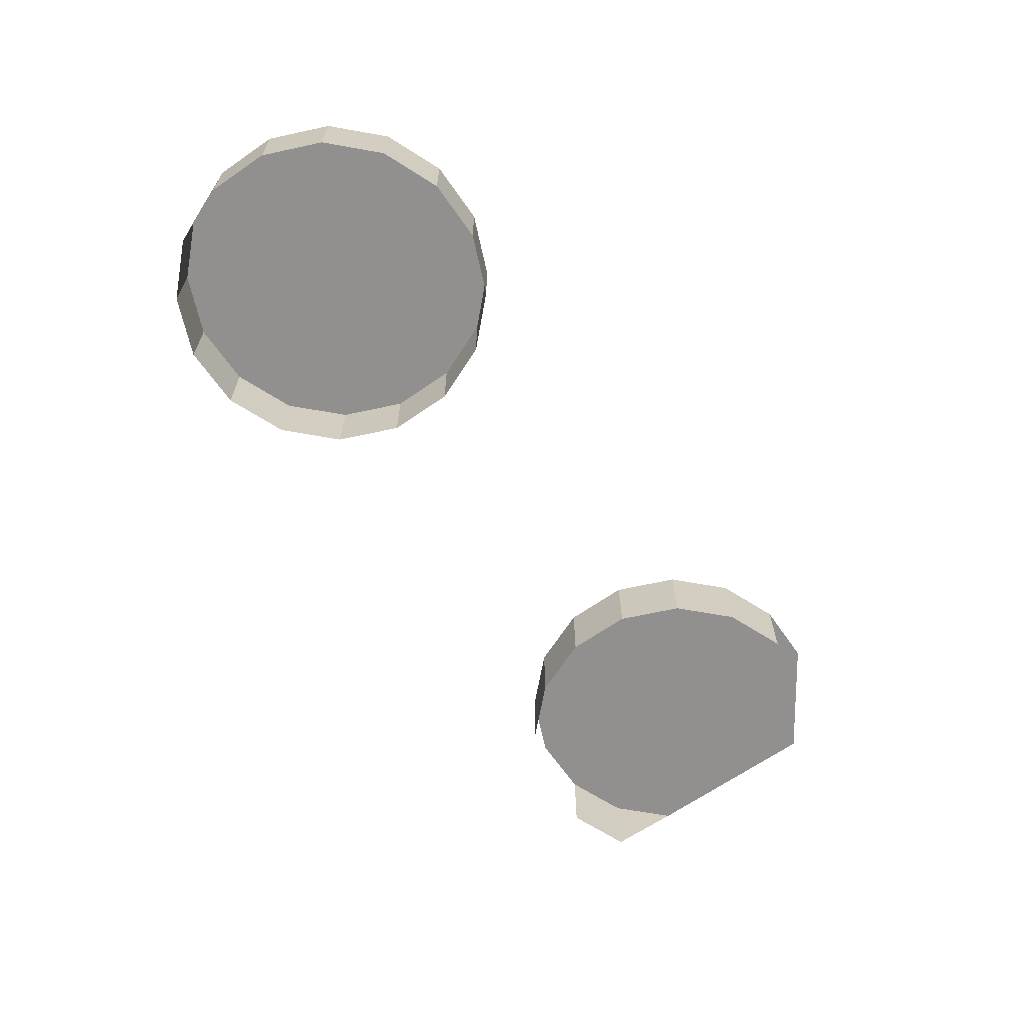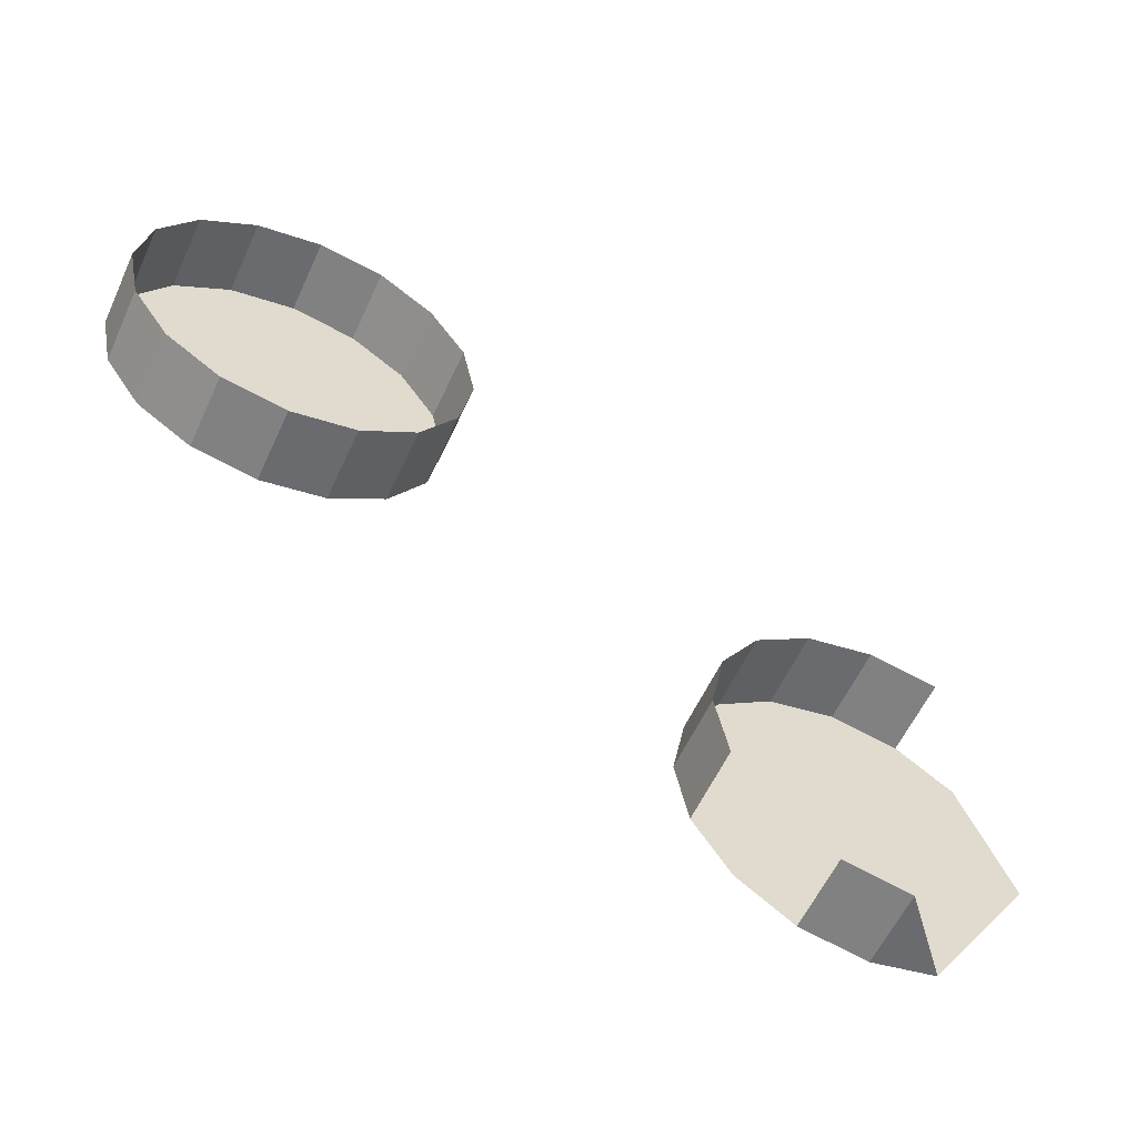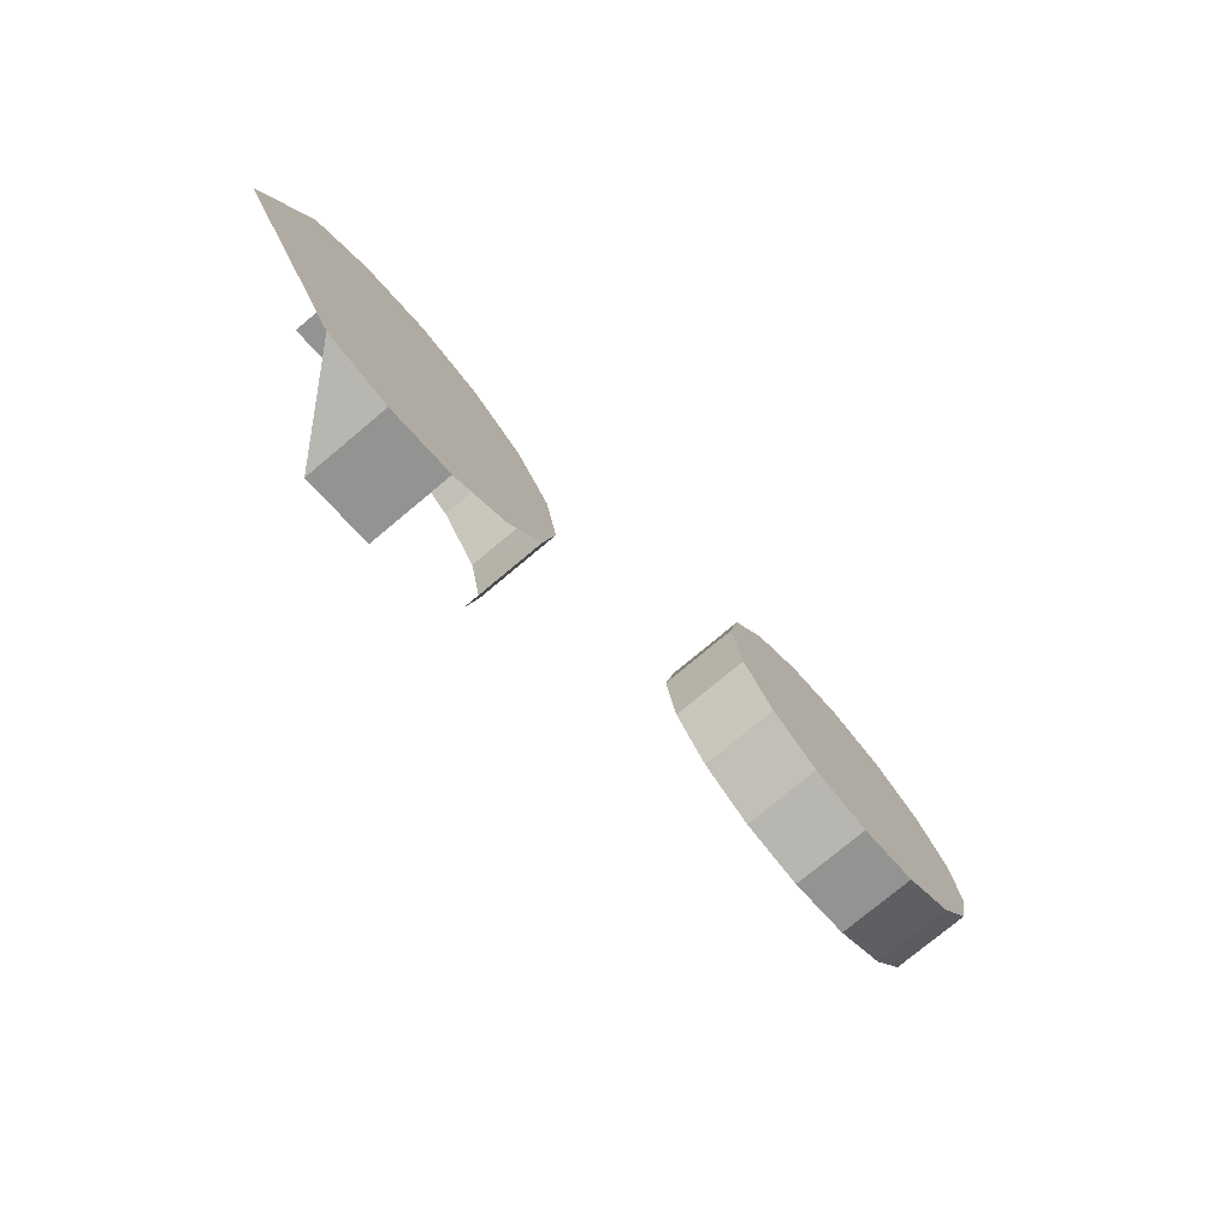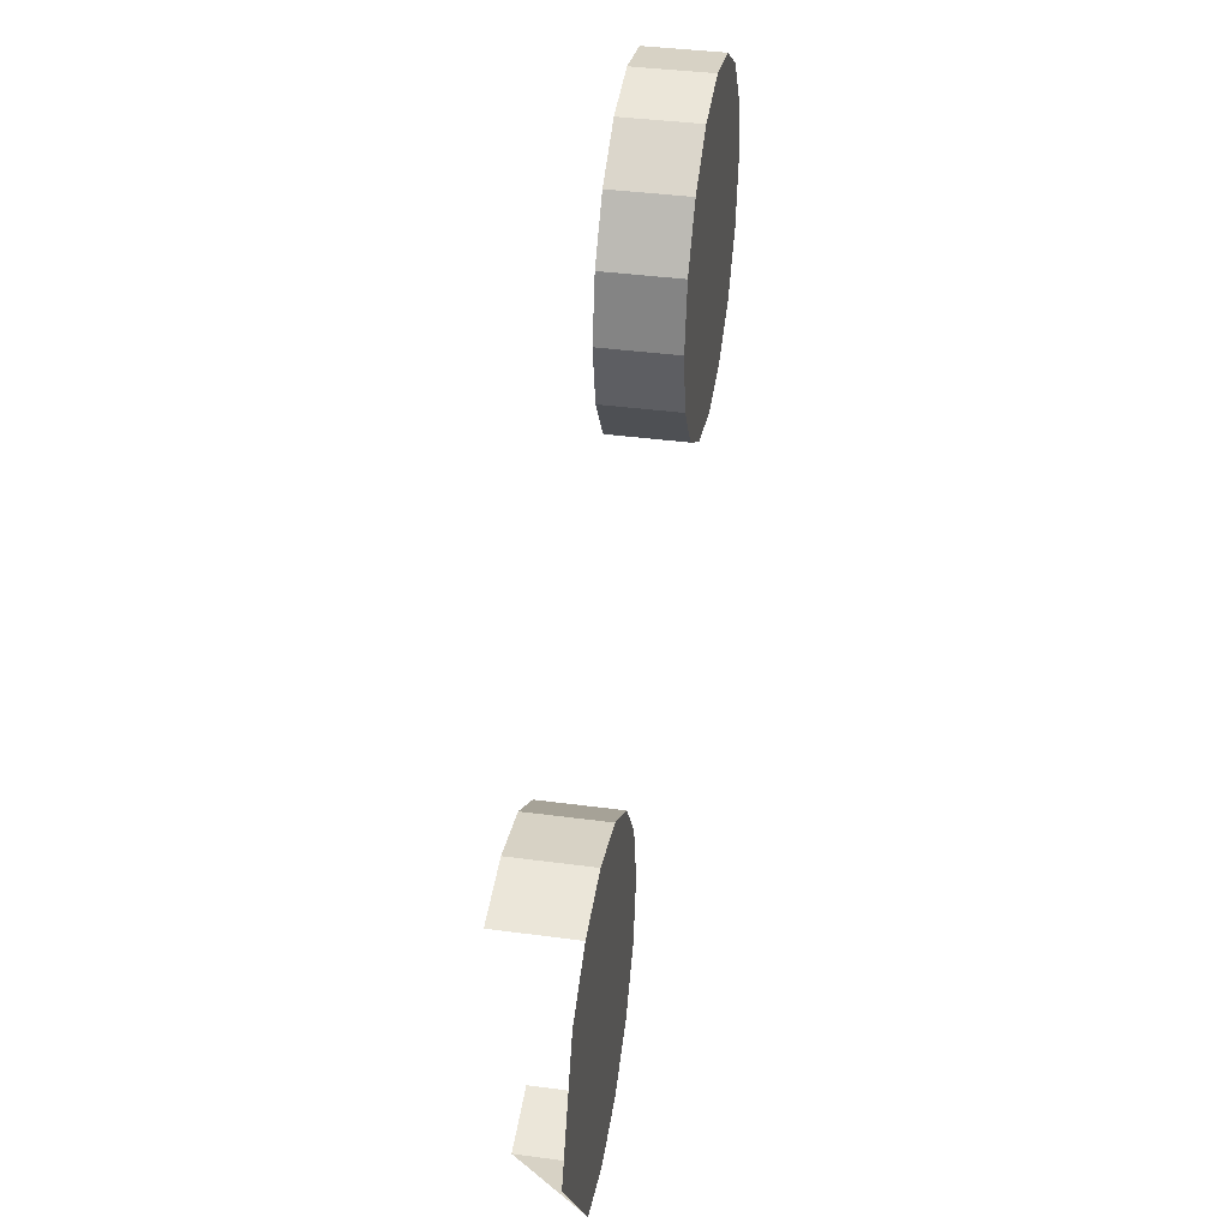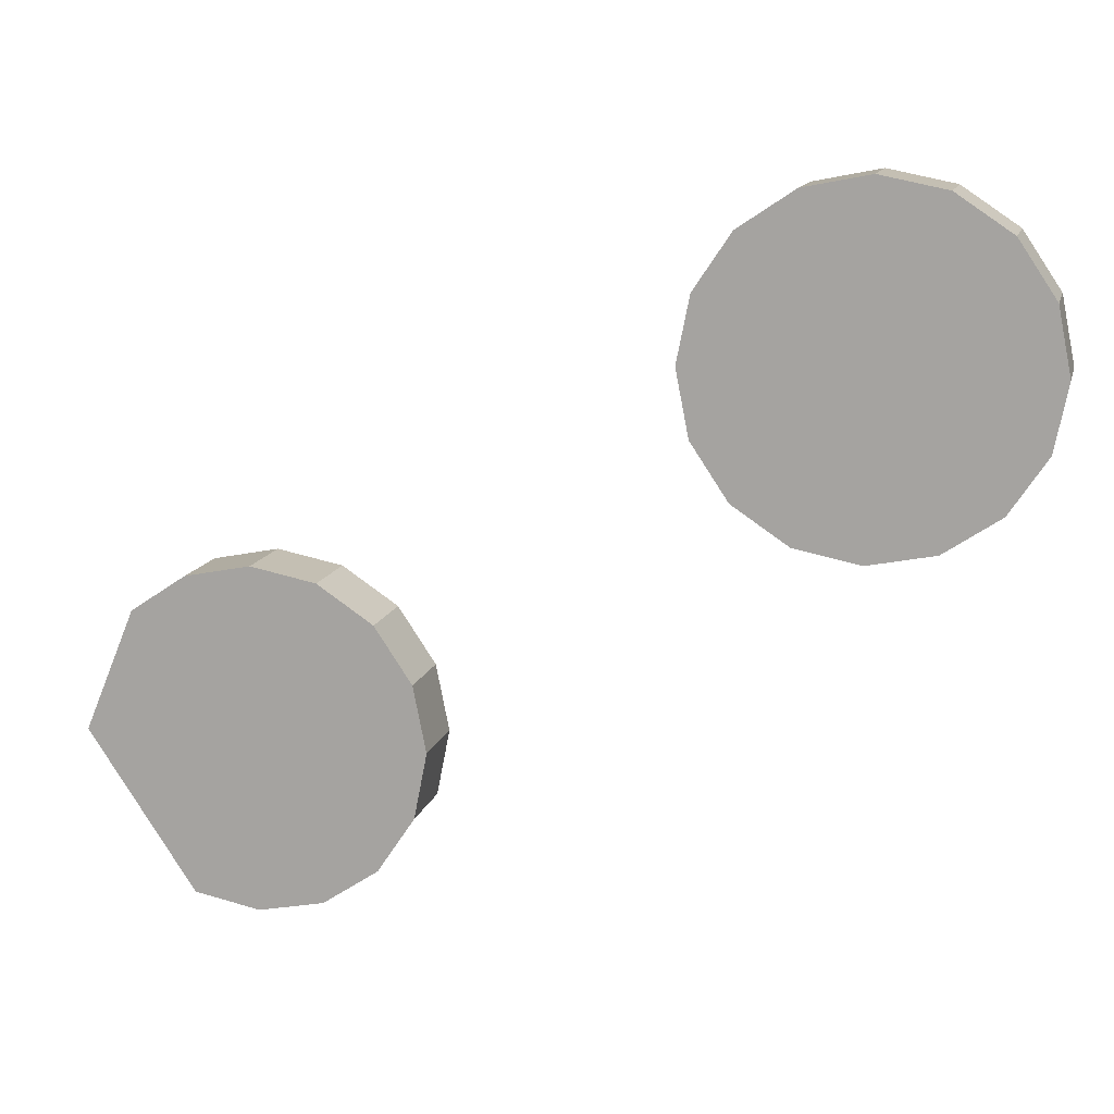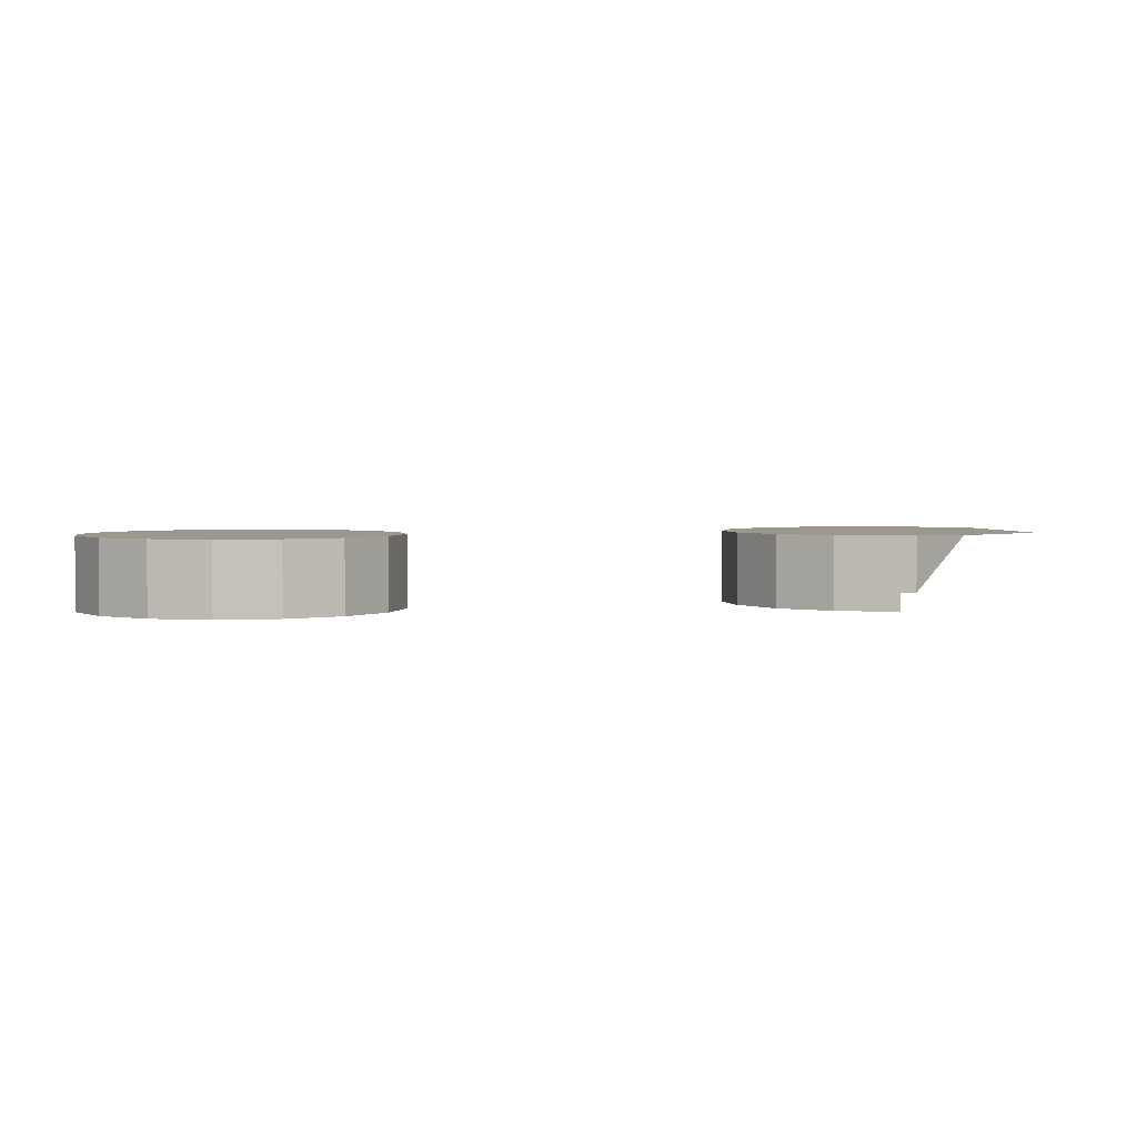
<metadata>
{"format":"obj","ext":"obj","renderer":"f3d","projection":"perspective","resolution":1024,"background":"white","views":[{"elev":-65.7,"azim":158.6,"up":"+Z"},{"elev":-57.6,"azim":155.6,"up":"+Y"},{"elev":-74.9,"azim":-49.9,"up":"+Y"},{"elev":38.2,"azim":-80.3,"up":"+Y"},{"elev":12.9,"azim":13.7,"up":"+Y"},{"elev":2.7,"azim":-156.6,"up":"+Z"}]}
</metadata>
<code>
o LM_L_LH3_UnderPF
v -82.26 741.2 -12.15
v -88.06 742.4 -12.15
v -82.26 741.2 -5.324
v -77.33 737.9 -12.15
v -82.26 741.2 -12.15
v -77.33 737.9 -5.324
v -88.06 742.4 -12.15
v -93.87 741.2 -12.15
v -88.06 742.4 -5.324
v -88.06 742.4 -12.15
v -88.06 742.4 -5.324
v -82.26 741.2 -5.324
v -82.26 741.2 -12.15
v -82.26 741.2 -5.324
v -77.33 737.9 -5.324
v -74.05 733 -12.15
v -77.33 737.9 -12.15
v -74.05 733 -5.324
v -93.87 741.2 -12.15
v -98.79 737.9 -12.15
v -93.87 741.2 -5.324
v -93.87 741.2 -12.15
v -93.87 741.2 -5.324
v -88.06 742.4 -5.324
v -77.33 737.9 -12.15
v -77.33 737.9 -5.324
v -74.05 733 -5.324
v -77.33 737.9 -5.324
v -82.26 741.2 -5.324
v -88.06 742.4 -5.324
v -72.89 727.2 -12.15
v -74.05 733 -12.15
v -72.89 727.2 -5.324
v -98.79 737.9 -12.15
v -98.79 737.9 -5.324
v -93.87 741.2 -5.324
v -98.79 737.9 -12.15
v -102.1 733 -12.15
v -98.79 737.9 -5.324
v -88.06 742.4 -5.324
v -93.87 741.2 -5.324
v -98.79 737.9 -5.324
v -74.05 733 -12.15
v -74.05 733 -5.324
v -72.89 727.2 -5.324
v -72.89 727.2 -5.324
v -74.05 733 -5.324
v -77.33 737.9 -5.324
v -102.1 733 -12.15
v -102.1 733 -5.324
v -98.79 737.9 -5.324
v -74.05 721.4 -12.15
v -72.89 727.2 -12.15
v -74.05 721.4 -5.324
v -102.1 733 -12.15
v -103.2 727.2 -12.15
v -102.1 733 -5.324
v -72.89 727.2 -12.15
v -72.89 727.2 -5.324
v -74.05 721.4 -5.324
v -88.06 712 -5.324
v -88.06 742.4 -5.324
v -98.79 737.9 -5.324
v -102.1 733 -5.324
v -103.2 727.2 -5.324
v -88.06 712 -5.324
v -72.89 727.2 -5.324
v -77.33 737.9 -5.324
v -103.2 727.2 -12.15
v -103.2 727.2 -5.324
v -102.1 733 -5.324
v -77.33 716.5 -12.15
v -74.05 721.4 -12.15
v -77.33 716.5 -5.324
v -103.2 727.2 -12.15
v -102.1 721.4 -12.15
v -103.2 727.2 -5.324
v -74.05 721.4 -12.15
v -74.05 721.4 -5.324
v -77.33 716.5 -5.324
v -77.33 716.5 -5.324
v -74.05 721.4 -5.324
v -82.26 713.2 -12.15
v -77.33 716.5 -12.15
v -82.26 713.2 -5.324
v -102.1 721.4 -12.15
v -98.79 716.5 -12.15
v -102.1 721.4 -5.324
v -102.1 721.4 -12.15
v -102.1 721.4 -5.324
v -103.2 727.2 -5.324
v -82.26 713.2 -5.324
v -77.33 716.5 -12.15
v -77.33 716.5 -5.324
v -82.26 713.2 -5.324
v -72.89 727.2 -5.324
v -88.06 712 -5.324
v -82.26 713.2 -5.324
v -88.06 712 -12.15
v -82.26 713.2 -12.15
v -88.06 712 -5.324
v -98.79 716.5 -12.15
v -93.87 713.2 -12.15
v -98.79 716.5 -5.324
v -93.87 713.2 -12.15
v -88.06 712 -12.15
v -93.87 713.2 -5.324
v -98.79 716.5 -12.15
v -98.79 716.5 -5.324
v -102.1 721.4 -5.324
v -102.1 721.4 -5.324
v -98.79 716.5 -5.324
v -82.26 713.2 -12.15
v -82.26 713.2 -5.324
v -88.06 712 -5.324
v -103.2 727.2 -5.324
v -98.79 716.5 -5.324
v -93.87 713.2 -5.324
v -93.87 713.2 -5.324
v -93.87 713.2 -12.15
v -93.87 713.2 -5.324
v -98.79 716.5 -5.324
v -88.06 712 -12.15
v -88.06 712 -5.324
v -93.87 713.2 -5.324
v -133.3 708 -12.15
v -139.1 709.2 -12.15
v -133.3 708 -5.324
v -128.3 704.7 -12.15
v -133.3 708 -12.15
v -128.3 704.7 -5.324
v -139.1 709.2 -12.15
v -144.9 708 -12.15
v -139.1 709.2 -5.324
v -139.1 709.2 -12.15
v -139.1 709.2 -5.324
v -133.3 708 -5.324
v -133.3 708 -12.15
v -133.3 708 -5.324
v -128.3 704.7 -5.324
v -125 699.8 -12.15
v -128.3 704.7 -12.15
v -125 699.8 -5.324
v -144.9 708 -12.15
v -144.9 708 -5.324
v -139.1 709.2 -5.324
v -128.3 704.7 -12.15
v -128.3 704.7 -5.324
v -125 699.8 -5.324
v -128.3 704.7 -5.324
v -133.3 708 -5.324
v -139.1 709.2 -5.324
v -123.9 694 -12.15
v -125 699.8 -12.15
v -123.9 694 -5.324
v -139.1 709.2 -5.324
v -144.9 708 -5.324
v -149.8 704.7 -5.324
v -125 699.8 -12.15
v -125 699.8 -5.324
v -123.9 694 -5.324
v -123.9 694 -5.324
v -125 699.8 -5.324
v -128.3 704.7 -5.324
v -125 688.2 -12.15
v -123.9 694 -12.15
v -125 688.2 -5.324
v -123.9 694 -12.15
v -123.9 694 -5.324
v -125 688.2 -5.324
v -139.1 678.8 -5.324
v -139.1 709.2 -5.324
v -149.8 704.7 -5.324
v -139.1 678.8 -5.324
v -123.9 694 -5.324
v -128.3 704.7 -5.324
v -128.3 683.3 -5.324
v -125 688.2 -5.324
v -154.2 694 -5.324
v -123.9 694 -5.324
v -133.3 680 -5.324
v -128.3 683.3 -5.324
v -133.3 680 -5.324
v -139.1 678.8 -12.15
v -133.3 680 -12.15
v -139.1 678.8 -5.324
v -133.3 680 -12.15
v -133.3 680 -5.324
v -139.1 678.8 -5.324
v -144.9 680 -5.324
v -139.1 678.8 -12.15
v -139.1 678.8 -5.324
v -144.9 680 -5.324
f 3 2 1
f 6 5 4
f 9 8 7
f 12 11 10
f 15 14 13
f 18 17 16
f 21 20 19
f 24 23 22
f 27 26 25
f 30 29 28
f 33 32 31
f 36 35 34
f 39 38 37
f 42 41 40
f 45 44 43
f 48 47 46
f 51 50 49
f 54 53 52
f 57 56 55
f 60 59 58
f 62 48 61
f 63 62 61
f 65 64 63
f 68 67 66
f 71 70 69
f 74 73 72
f 77 76 75
f 80 79 78
f 46 82 81
f 65 63 61
f 85 84 83
f 88 87 86
f 91 90 89
f 81 92 46
f 95 94 93
f 98 97 96
f 101 100 99
f 104 103 102
f 107 106 105
f 110 109 108
f 112 111 65
f 115 114 113
f 118 117 116
f 61 119 65
f 122 121 120
f 125 124 123
f 128 127 126
f 131 130 129
f 134 133 132
f 137 136 135
f 140 139 138
f 143 142 141
f 146 145 144
f 149 148 147
f 152 151 150
f 155 154 153
f 158 157 156
f 161 160 159
f 164 163 162
f 167 166 165
f 170 169 168
f 172 164 171
f 173 172 171
f 176 175 174
f 162 178 177
f 179 173 171
f 182 181 180
f 183 171 162
f 186 185 184
f 189 188 187
f 171 190 179
f 193 192 191

</code>
